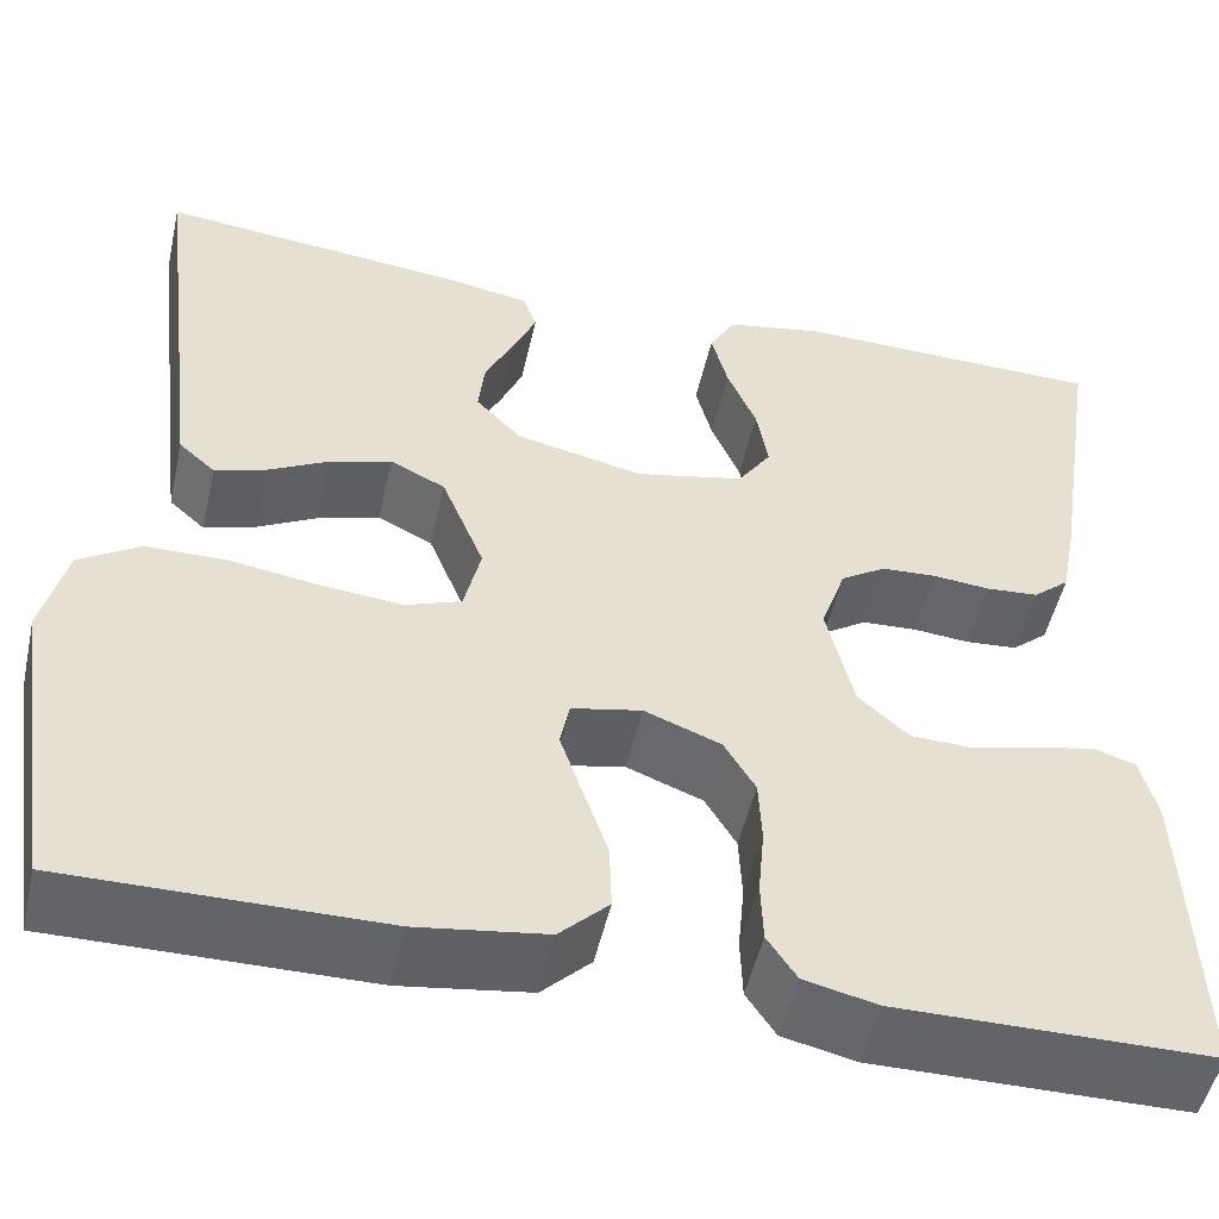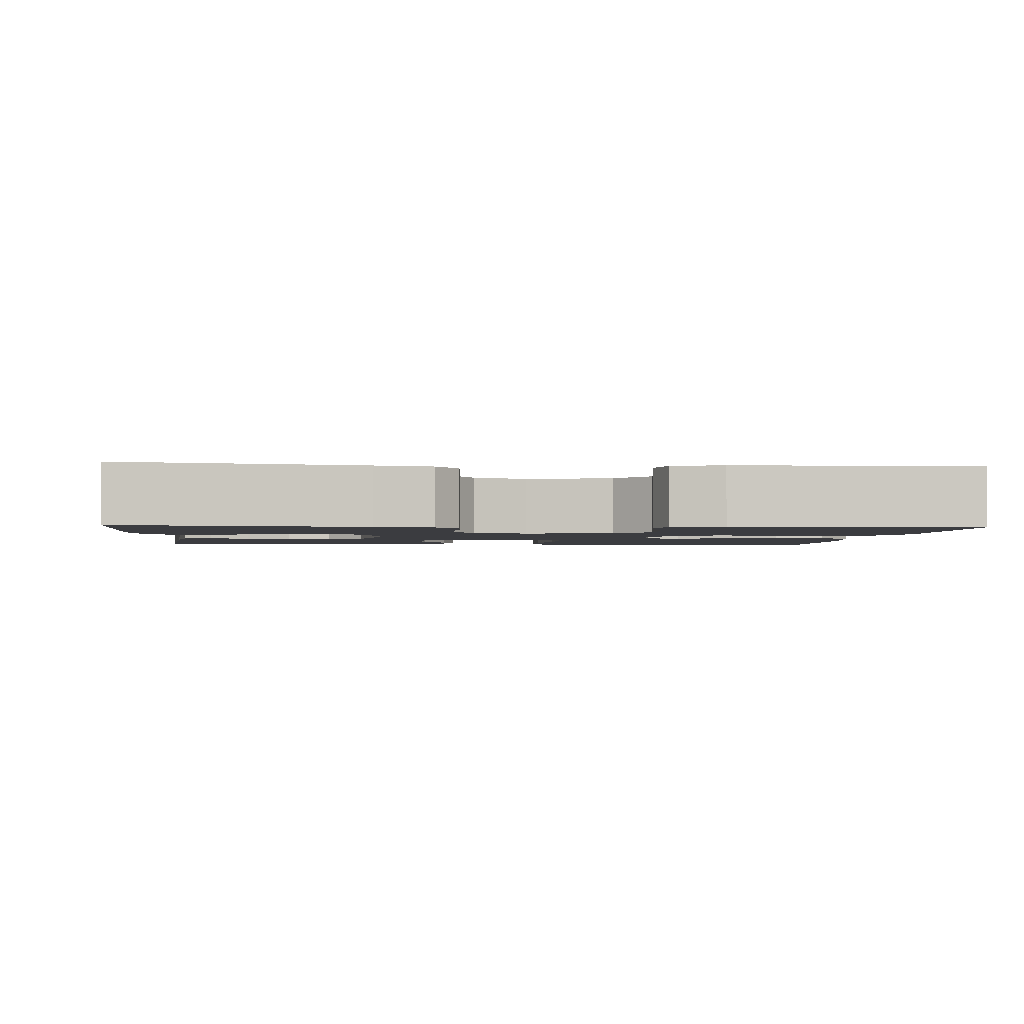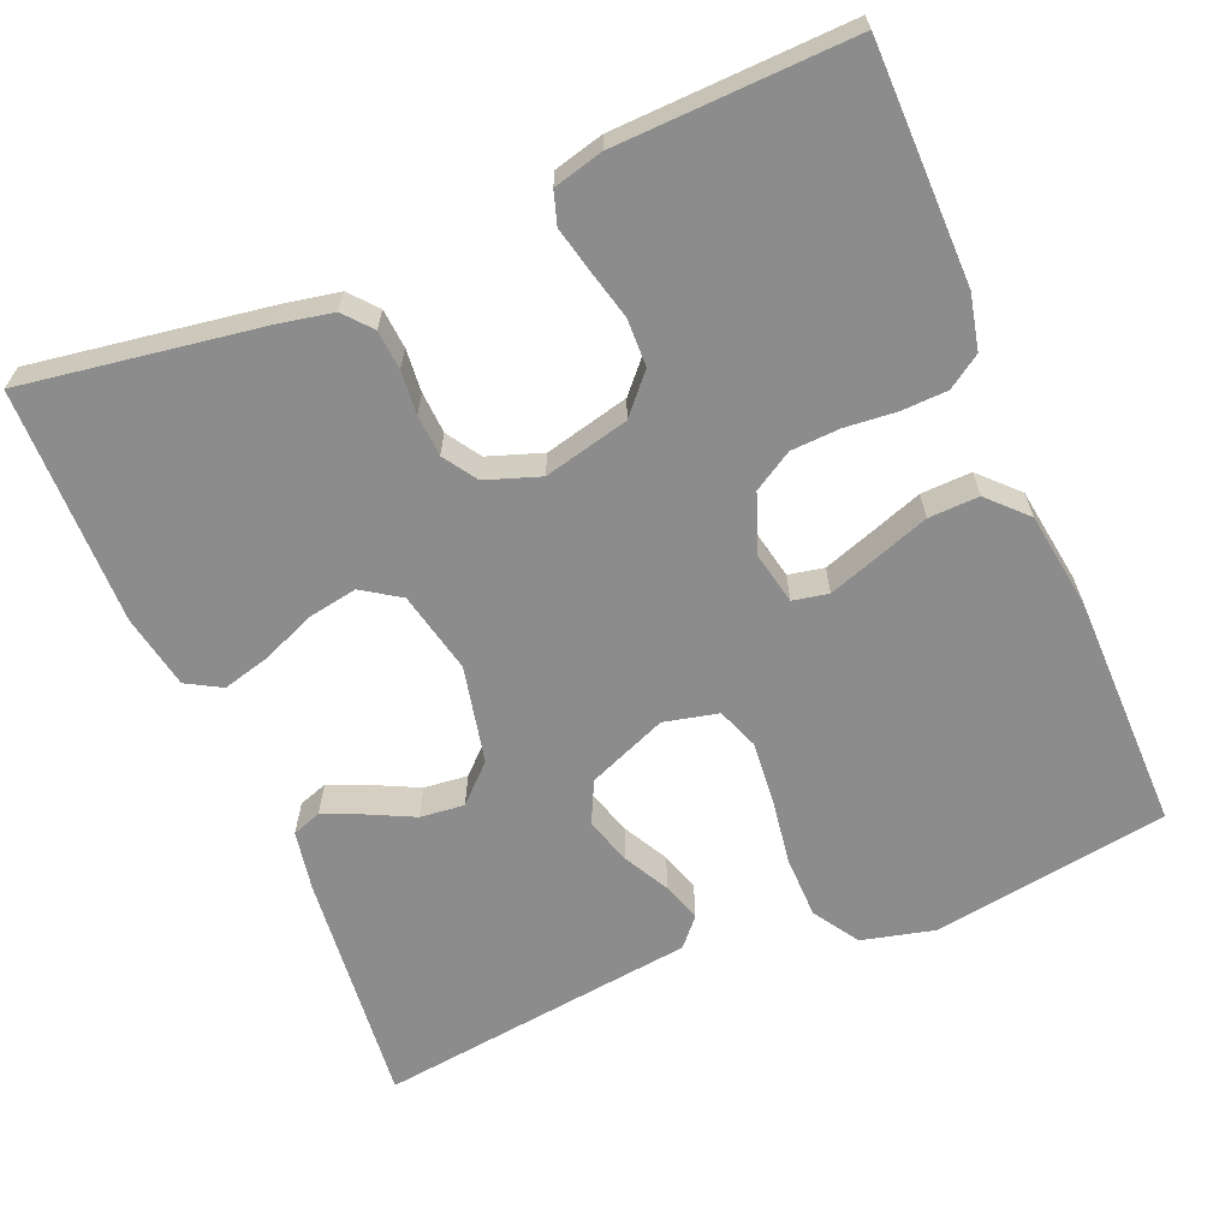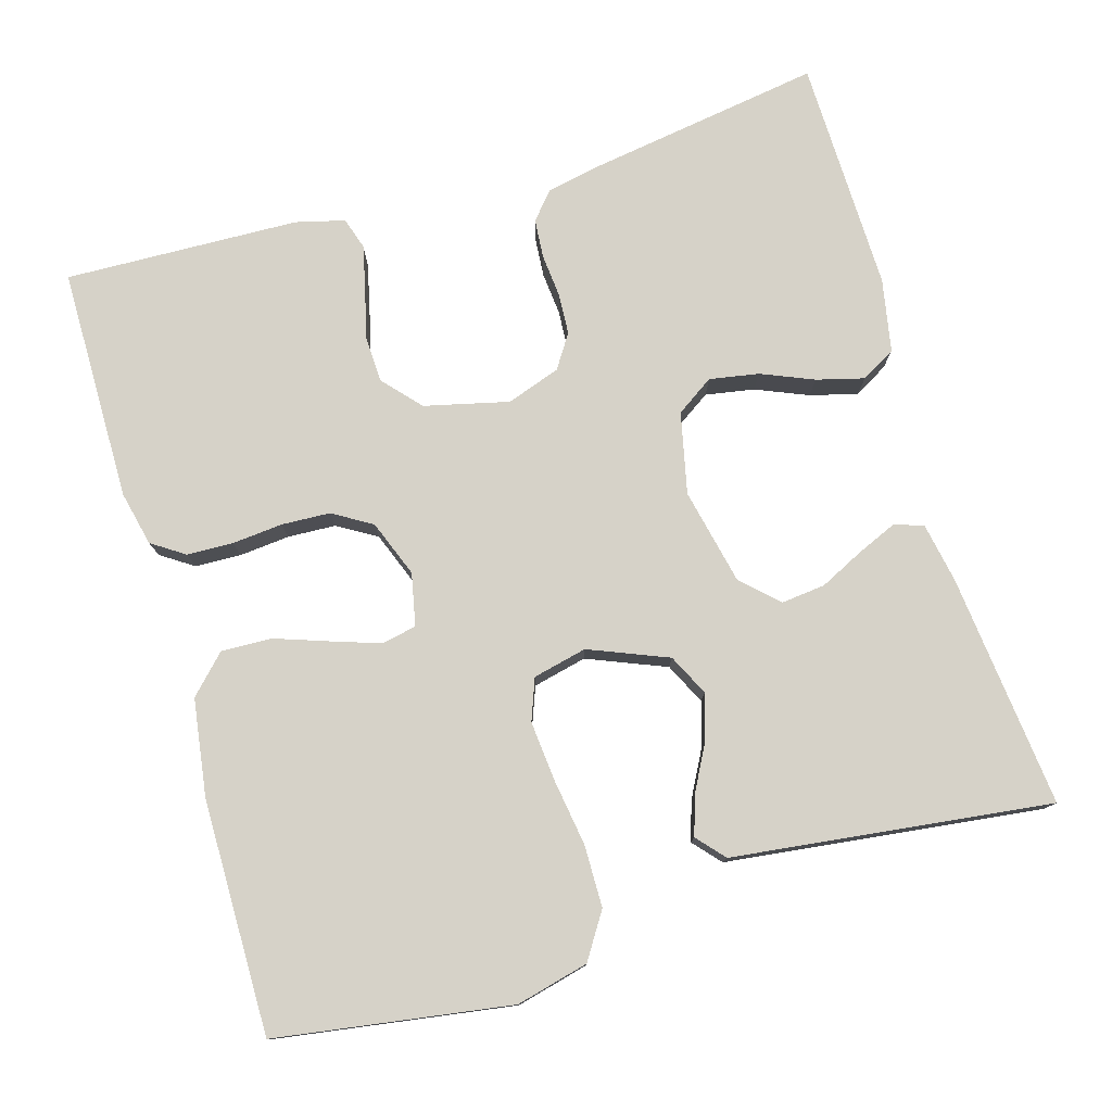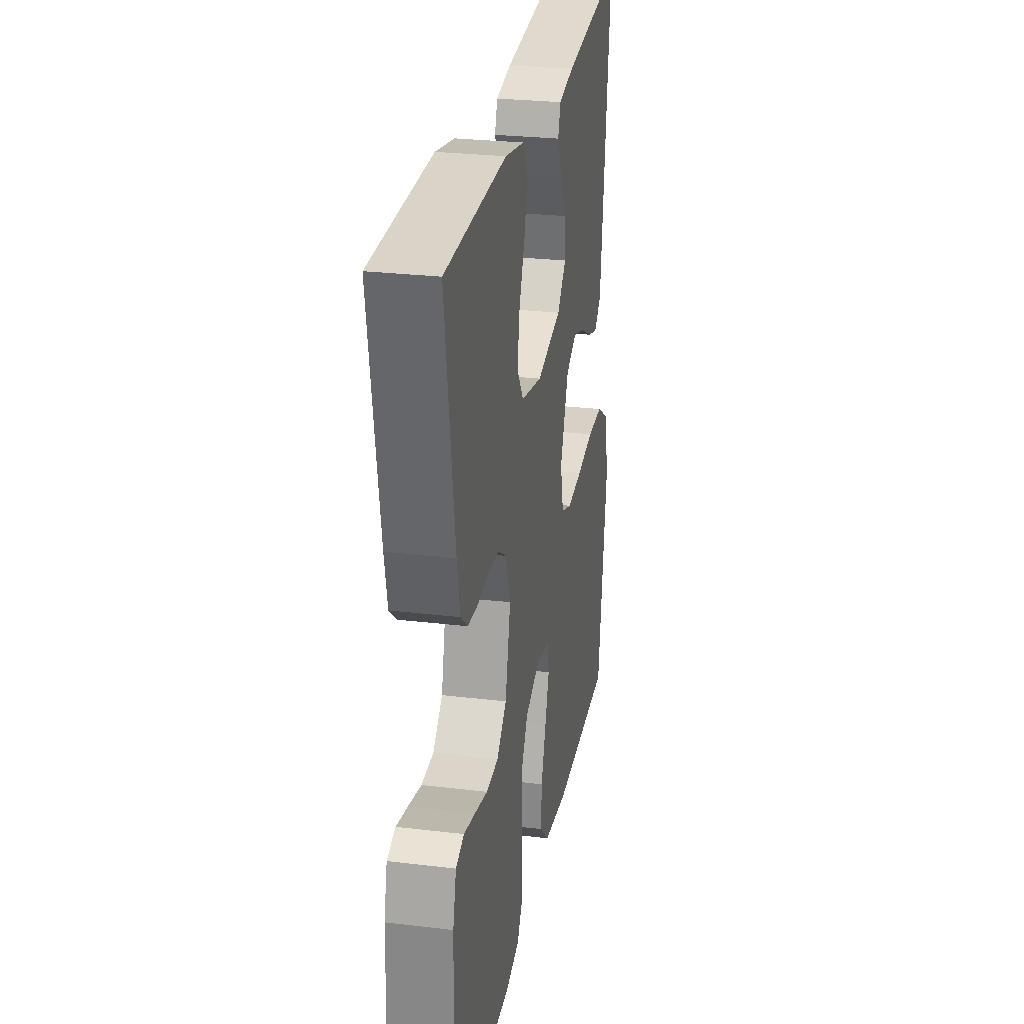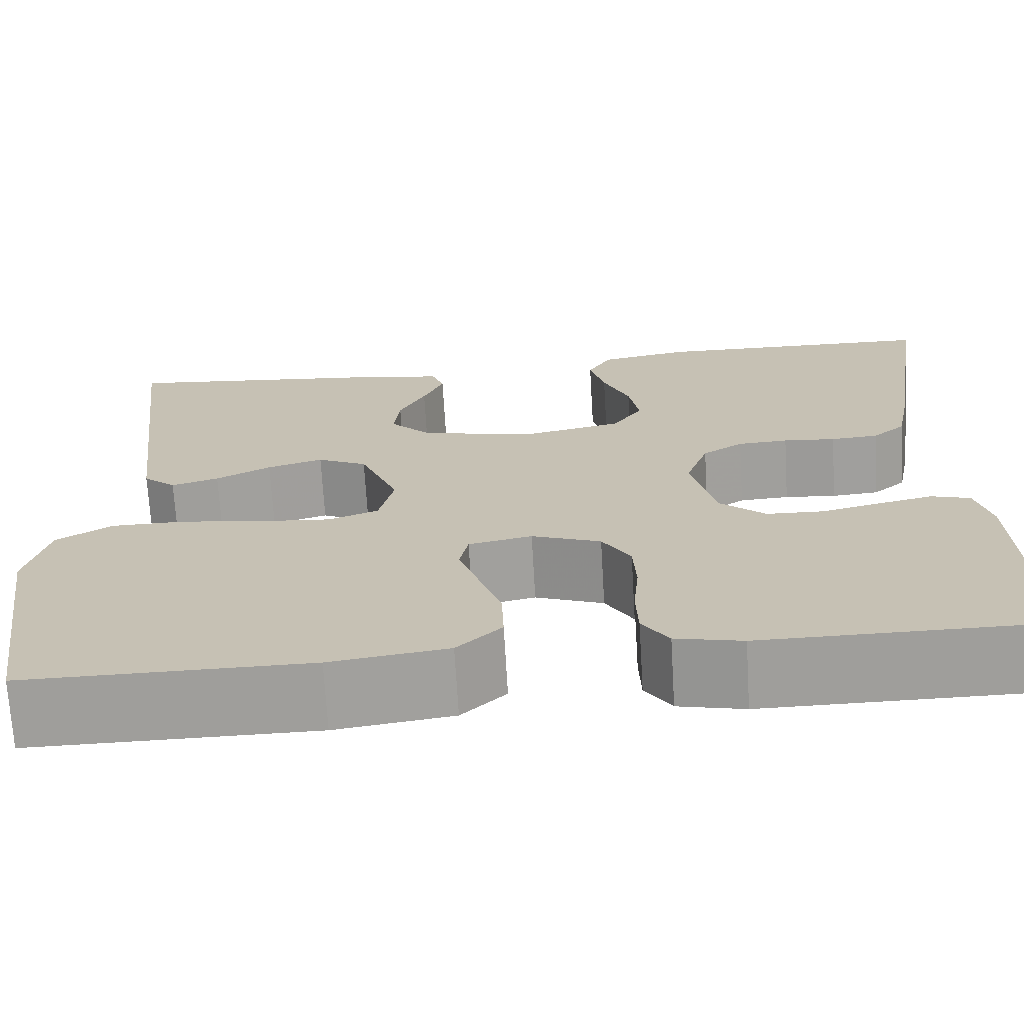
<metadata>
{"format":"obj","ext":"obj","renderer":"f3d","projection":"perspective","resolution":1024,"background":"white","views":[{"elev":-51.2,"azim":-12.7,"up":"+Z"},{"elev":-2.1,"azim":85.2,"up":"+Y"},{"elev":-64.3,"azim":112.8,"up":"+Y"},{"elev":77.7,"azim":-106.4,"up":"+Y"},{"elev":27.5,"azim":100.4,"up":"+Z"},{"elev":-70.7,"azim":3.4,"up":"+Z"}]}
</metadata>
<code>
v -0.5 0.07 -0.5
v -0.546 0.07 -0.2
v -0.523 0.07 -0.107
v -0.465 0.07 -0.07
v -0.386 0.07 -0.069
v -0.3 0.07 -0.082
v -0.223 0.07 -0.089
v -0.17 0.07 -0.069
v -0.154 0.07 0
v -0.195 0.07 0.101
v -0.248 0.07 0.127
v -0.307 0.07 0.109
v -0.365 0.07 0.078
v -0.415 0.07 0.062
v -0.45 0.07 0.093
v -0.463 0.07 0.2
v -0.5 0.07 0.5
v -0.2 0.07 0.469
v -0.124 0.07 0.455
v -0.111 0.07 0.418
v -0.133 0.07 0.367
v -0.161 0.07 0.31
v -0.167 0.07 0.254
v -0.123 0.07 0.208
v 0 0.07 0.181
v 0.104 0.07 0.204
v 0.136 0.07 0.252
v 0.125 0.07 0.315
v 0.097 0.07 0.382
v 0.081 0.07 0.443
v 0.106 0.07 0.487
v 0.2 0.07 0.505
v 0.5 0.07 0.5
v 0.453 0.07 0.2
v 0.439 0.07 0.129
v 0.404 0.07 0.099
v 0.354 0.07 0.095
v 0.299 0.07 0.1
v 0.246 0.07 0.097
v 0.203 0.07 0.069
v 0.179 0.07 0
v 0.205 0.07 -0.108
v 0.253 0.07 -0.151
v 0.313 0.07 -0.153
v 0.377 0.07 -0.137
v 0.433 0.07 -0.124
v 0.474 0.07 -0.137
v 0.49 0.07 -0.2
v 0.5 0.07 -0.5
v 0.2 0.07 -0.502
v 0.13 0.07 -0.486
v 0.102 0.07 -0.444
v 0.1 0.07 -0.385
v 0.106 0.07 -0.32
v 0.103 0.07 -0.258
v 0.073 0.07 -0.208
v 0 0.07 -0.18
v -0.067 0.07 -0.194
v -0.076 0.07 -0.239
v -0.055 0.07 -0.301
v -0.031 0.07 -0.37
v -0.029 0.07 -0.434
v -0.076 0.07 -0.48
v -0.2 0.07 -0.498
v -0.5 0 -0.5
v -0.546 0 -0.2
v -0.523 0 -0.107
v -0.465 0 -0.07
v -0.386 0 -0.069
v -0.3 0 -0.082
v -0.223 0 -0.089
v -0.17 0 -0.069
v -0.154 0 0
v -0.195 0 0.101
v -0.248 0 0.127
v -0.307 0 0.109
v -0.365 0 0.078
v -0.415 0 0.062
v -0.45 0 0.093
v -0.463 0 0.2
v -0.5 0 0.5
v -0.2 0 0.469
v -0.124 0 0.455
v -0.111 0 0.418
v -0.133 0 0.367
v -0.161 0 0.31
v -0.167 0 0.254
v -0.123 0 0.208
v 0 0 0.181
v 0.104 0 0.204
v 0.136 0 0.252
v 0.125 0 0.315
v 0.097 0 0.382
v 0.081 0 0.443
v 0.106 0 0.487
v 0.2 0 0.505
v 0.5 0 0.5
v 0.453 0 0.2
v 0.439 0 0.129
v 0.404 0 0.099
v 0.354 0 0.095
v 0.299 0 0.1
v 0.246 0 0.097
v 0.203 0 0.069
v 0.179 0 0
v 0.205 0 -0.108
v 0.253 0 -0.151
v 0.313 0 -0.153
v 0.377 0 -0.137
v 0.433 0 -0.124
v 0.474 0 -0.137
v 0.49 0 -0.2
v 0.5 0 -0.5
v 0.2 0 -0.502
v 0.13 0 -0.486
v 0.102 0 -0.444
v 0.1 0 -0.385
v 0.106 0 -0.32
v 0.103 0 -0.258
v 0.073 0 -0.208
v 0 0 -0.18
v -0.067 0 -0.194
v -0.076 0 -0.239
v -0.055 0 -0.301
v -0.031 0 -0.37
v -0.029 0 -0.434
v -0.076 0 -0.48
v -0.2 0 -0.498
f 4 5 6
f 3 4 6
f 2 3 6
f 1 2 6
f 64 1 6
f 63 64 6
f 62 63 6
f 61 62 6
f 60 61 6
f 59 60 6 7
f 58 59 7 8
f 57 58 8 9
f 56 57 9 10
f 52 53 54
f 51 52 54
f 50 51 54
f 49 50 54
f 48 49 54
f 47 48 54
f 46 47 54
f 45 46 54
f 44 45 54
f 43 44 54 55
f 42 43 55 56
f 36 37 38
f 35 36 38
f 34 35 38
f 33 34 38
f 32 33 38
f 31 32 38
f 30 31 38
f 29 30 38
f 28 29 38
f 27 28 38 39
f 26 27 39 40
f 20 21 22
f 19 20 22
f 18 19 22
f 17 18 22
f 16 17 22
f 16 22 23
f 15 16 23
f 14 15 23
f 13 14 23
f 12 13 23
f 11 12 23 24
f 41 42 56 10
f 40 41 10
f 26 40 10
f 25 26 10
f 10 11 24 25
f 70 69 68
f 70 68 67
f 70 67 66
f 70 66 65
f 70 65 128
f 70 128 127
f 70 127 126
f 70 126 125
f 70 125 124
f 71 70 124 123
f 72 71 123 122
f 73 72 122 121
f 74 73 121 120
f 118 117 116
f 118 116 115
f 118 115 114
f 118 114 113
f 118 113 112
f 118 112 111
f 118 111 110
f 118 110 109
f 118 109 108
f 119 118 108 107
f 120 119 107 106
f 102 101 100
f 102 100 99
f 102 99 98
f 102 98 97
f 102 97 96
f 102 96 95
f 102 95 94
f 102 94 93
f 102 93 92
f 103 102 92 91
f 104 103 91 90
f 86 85 84
f 86 84 83
f 86 83 82
f 86 82 81
f 86 81 80
f 87 86 80
f 87 80 79
f 87 79 78
f 87 78 77
f 87 77 76
f 88 87 76 75
f 74 120 106 105
f 74 105 104
f 74 104 90
f 74 90 89
f 89 88 75 74
f 1 65 66 2
f 2 66 67 3
f 3 67 68 4
f 4 68 69 5
f 5 69 70 6
f 6 70 71 7
f 7 71 72 8
f 8 72 73 9
f 9 73 74 10
f 10 74 75 11
f 11 75 76 12
f 12 76 77 13
f 13 77 78 14
f 14 78 79 15
f 15 79 80 16
f 16 80 81 17
f 17 81 82 18
f 18 82 83 19
f 19 83 84 20
f 20 84 85 21
f 21 85 86 22
f 22 86 87 23
f 23 87 88 24
f 24 88 89 25
f 25 89 90 26
f 26 90 91 27
f 27 91 92 28
f 28 92 93 29
f 29 93 94 30
f 30 94 95 31
f 31 95 96 32
f 32 96 97 33
f 33 97 98 34
f 34 98 99 35
f 35 99 100 36
f 36 100 101 37
f 37 101 102 38
f 38 102 103 39
f 39 103 104 40
f 40 104 105 41
f 41 105 106 42
f 42 106 107 43
f 43 107 108 44
f 44 108 109 45
f 45 109 110 46
f 46 110 111 47
f 47 111 112 48
f 48 112 113 49
f 49 113 114 50
f 50 114 115 51
f 51 115 116 52
f 52 116 117 53
f 53 117 118 54
f 54 118 119 55
f 55 119 120 56
f 56 120 121 57
f 57 121 122 58
f 58 122 123 59
f 59 123 124 60
f 60 124 125 61
f 61 125 126 62
f 62 126 127 63
f 63 127 128 64
f 64 128 65 1

</code>
